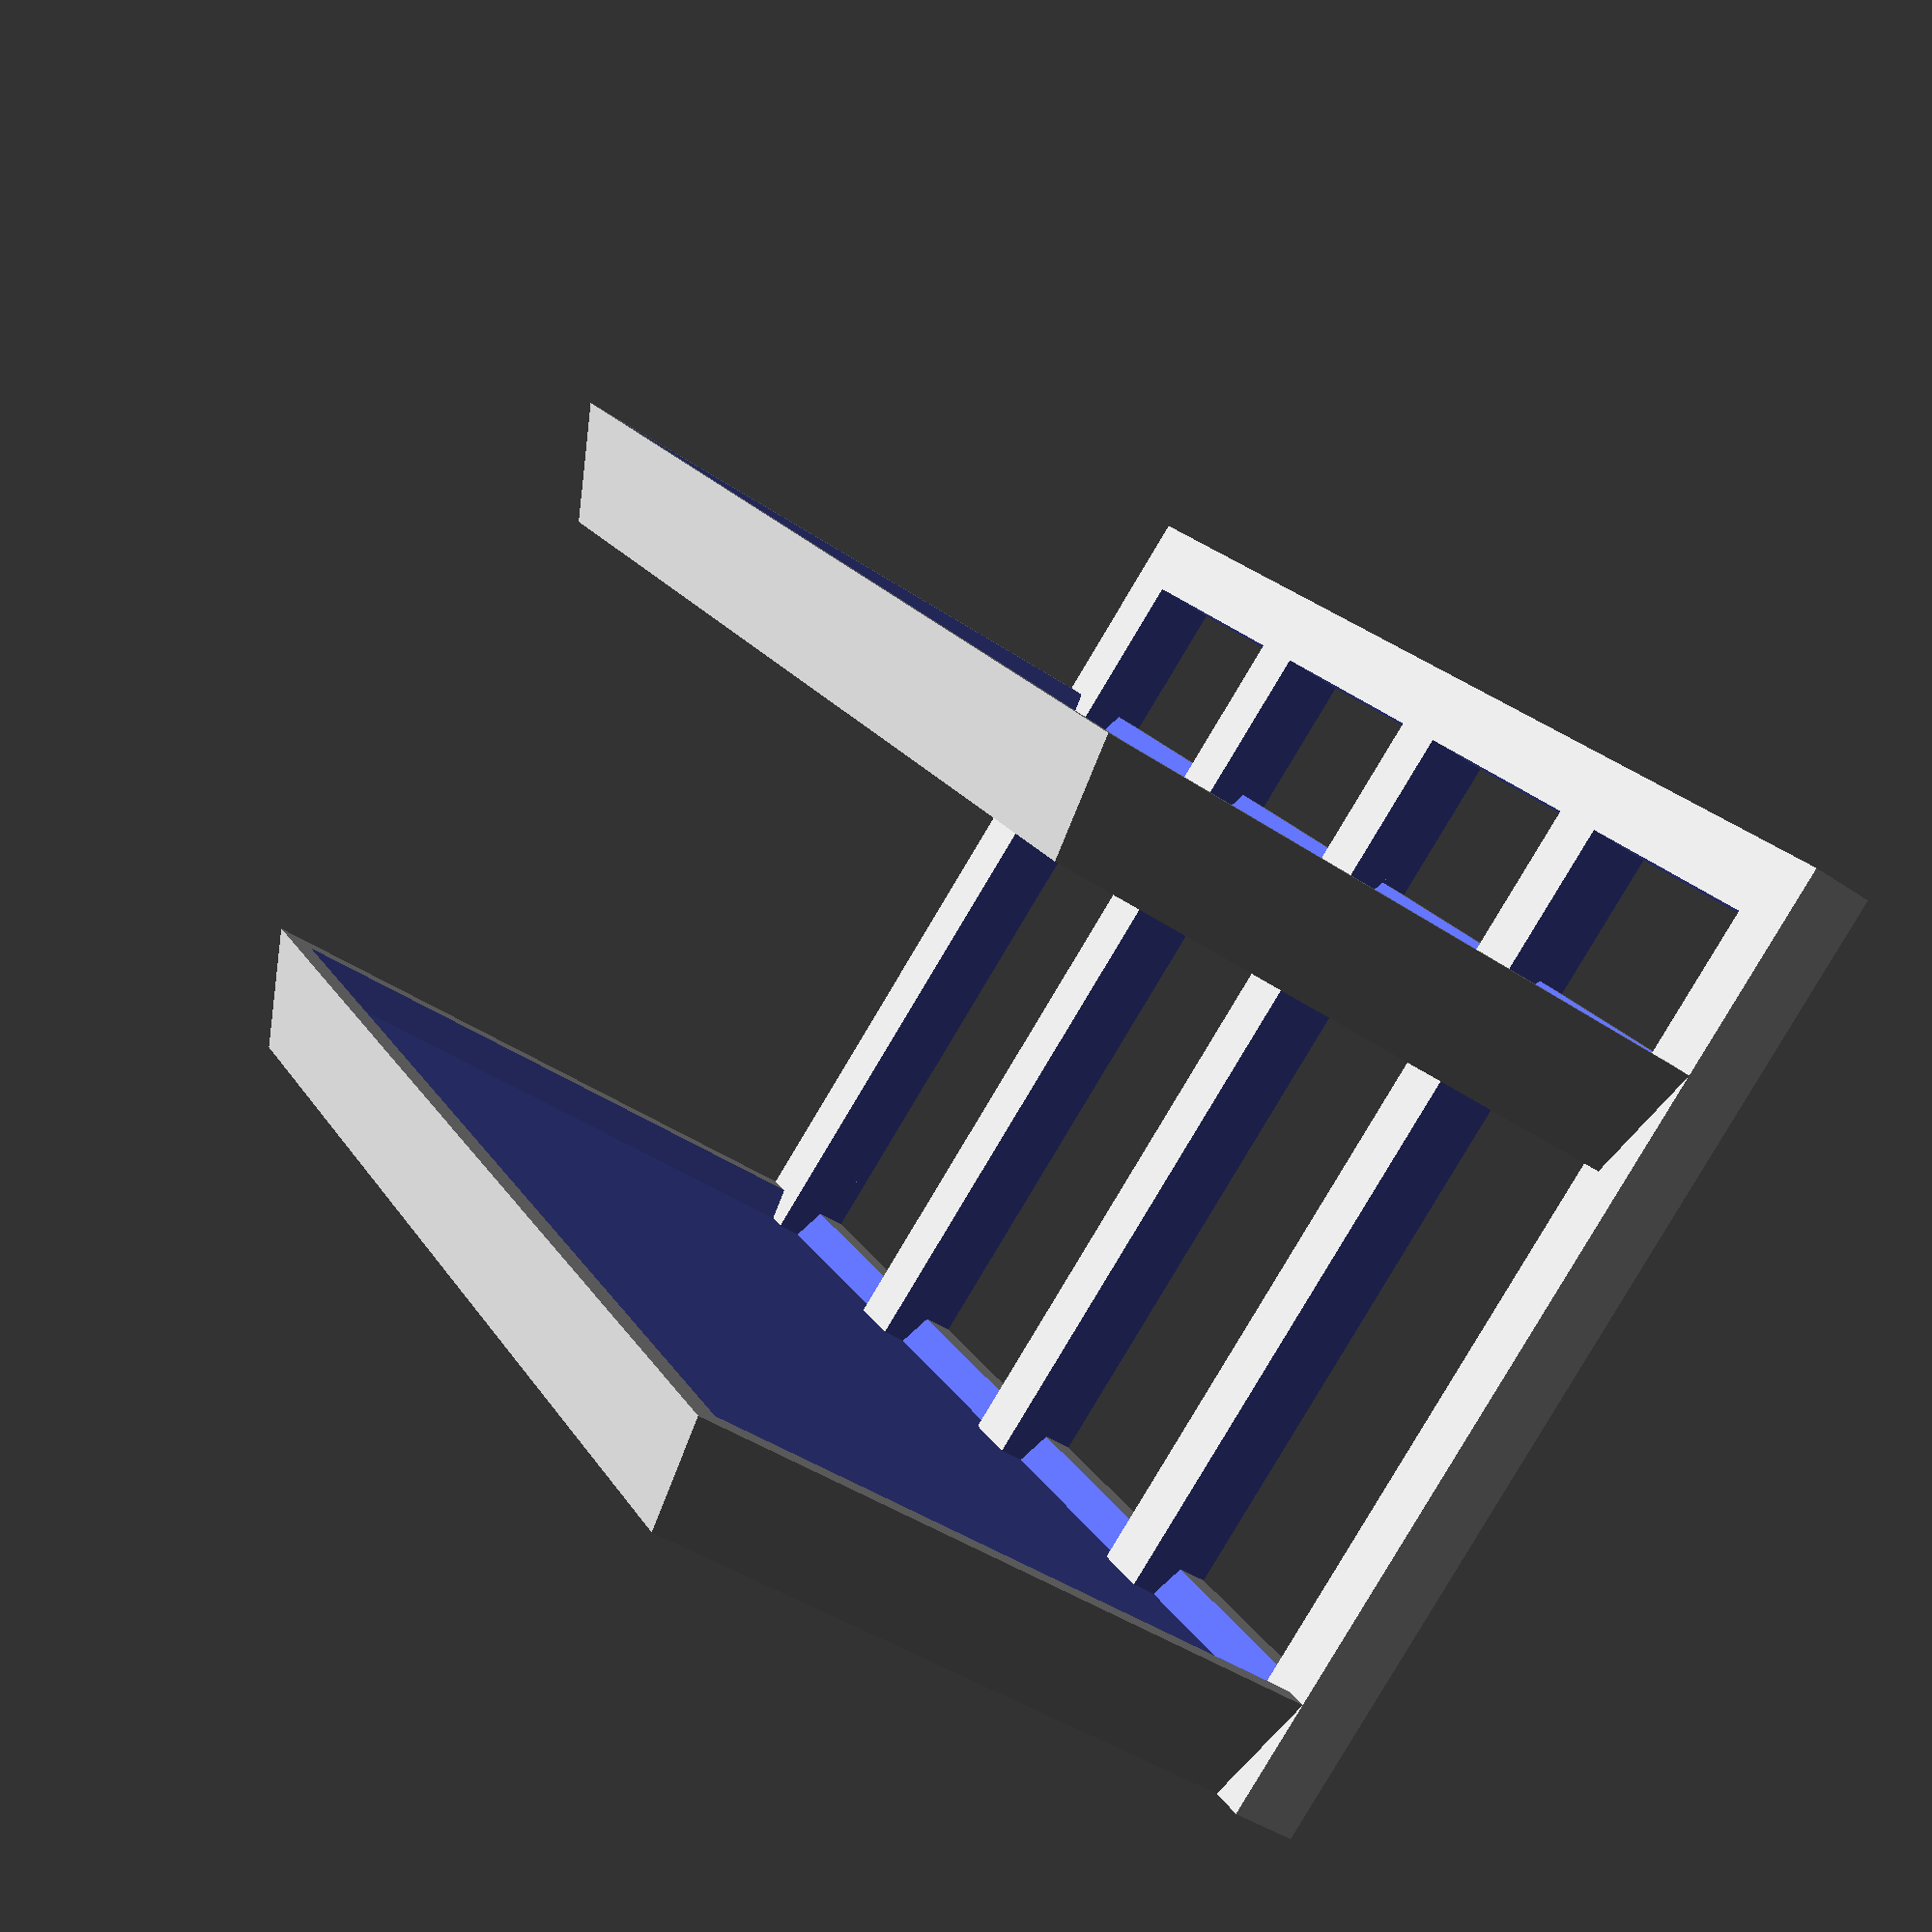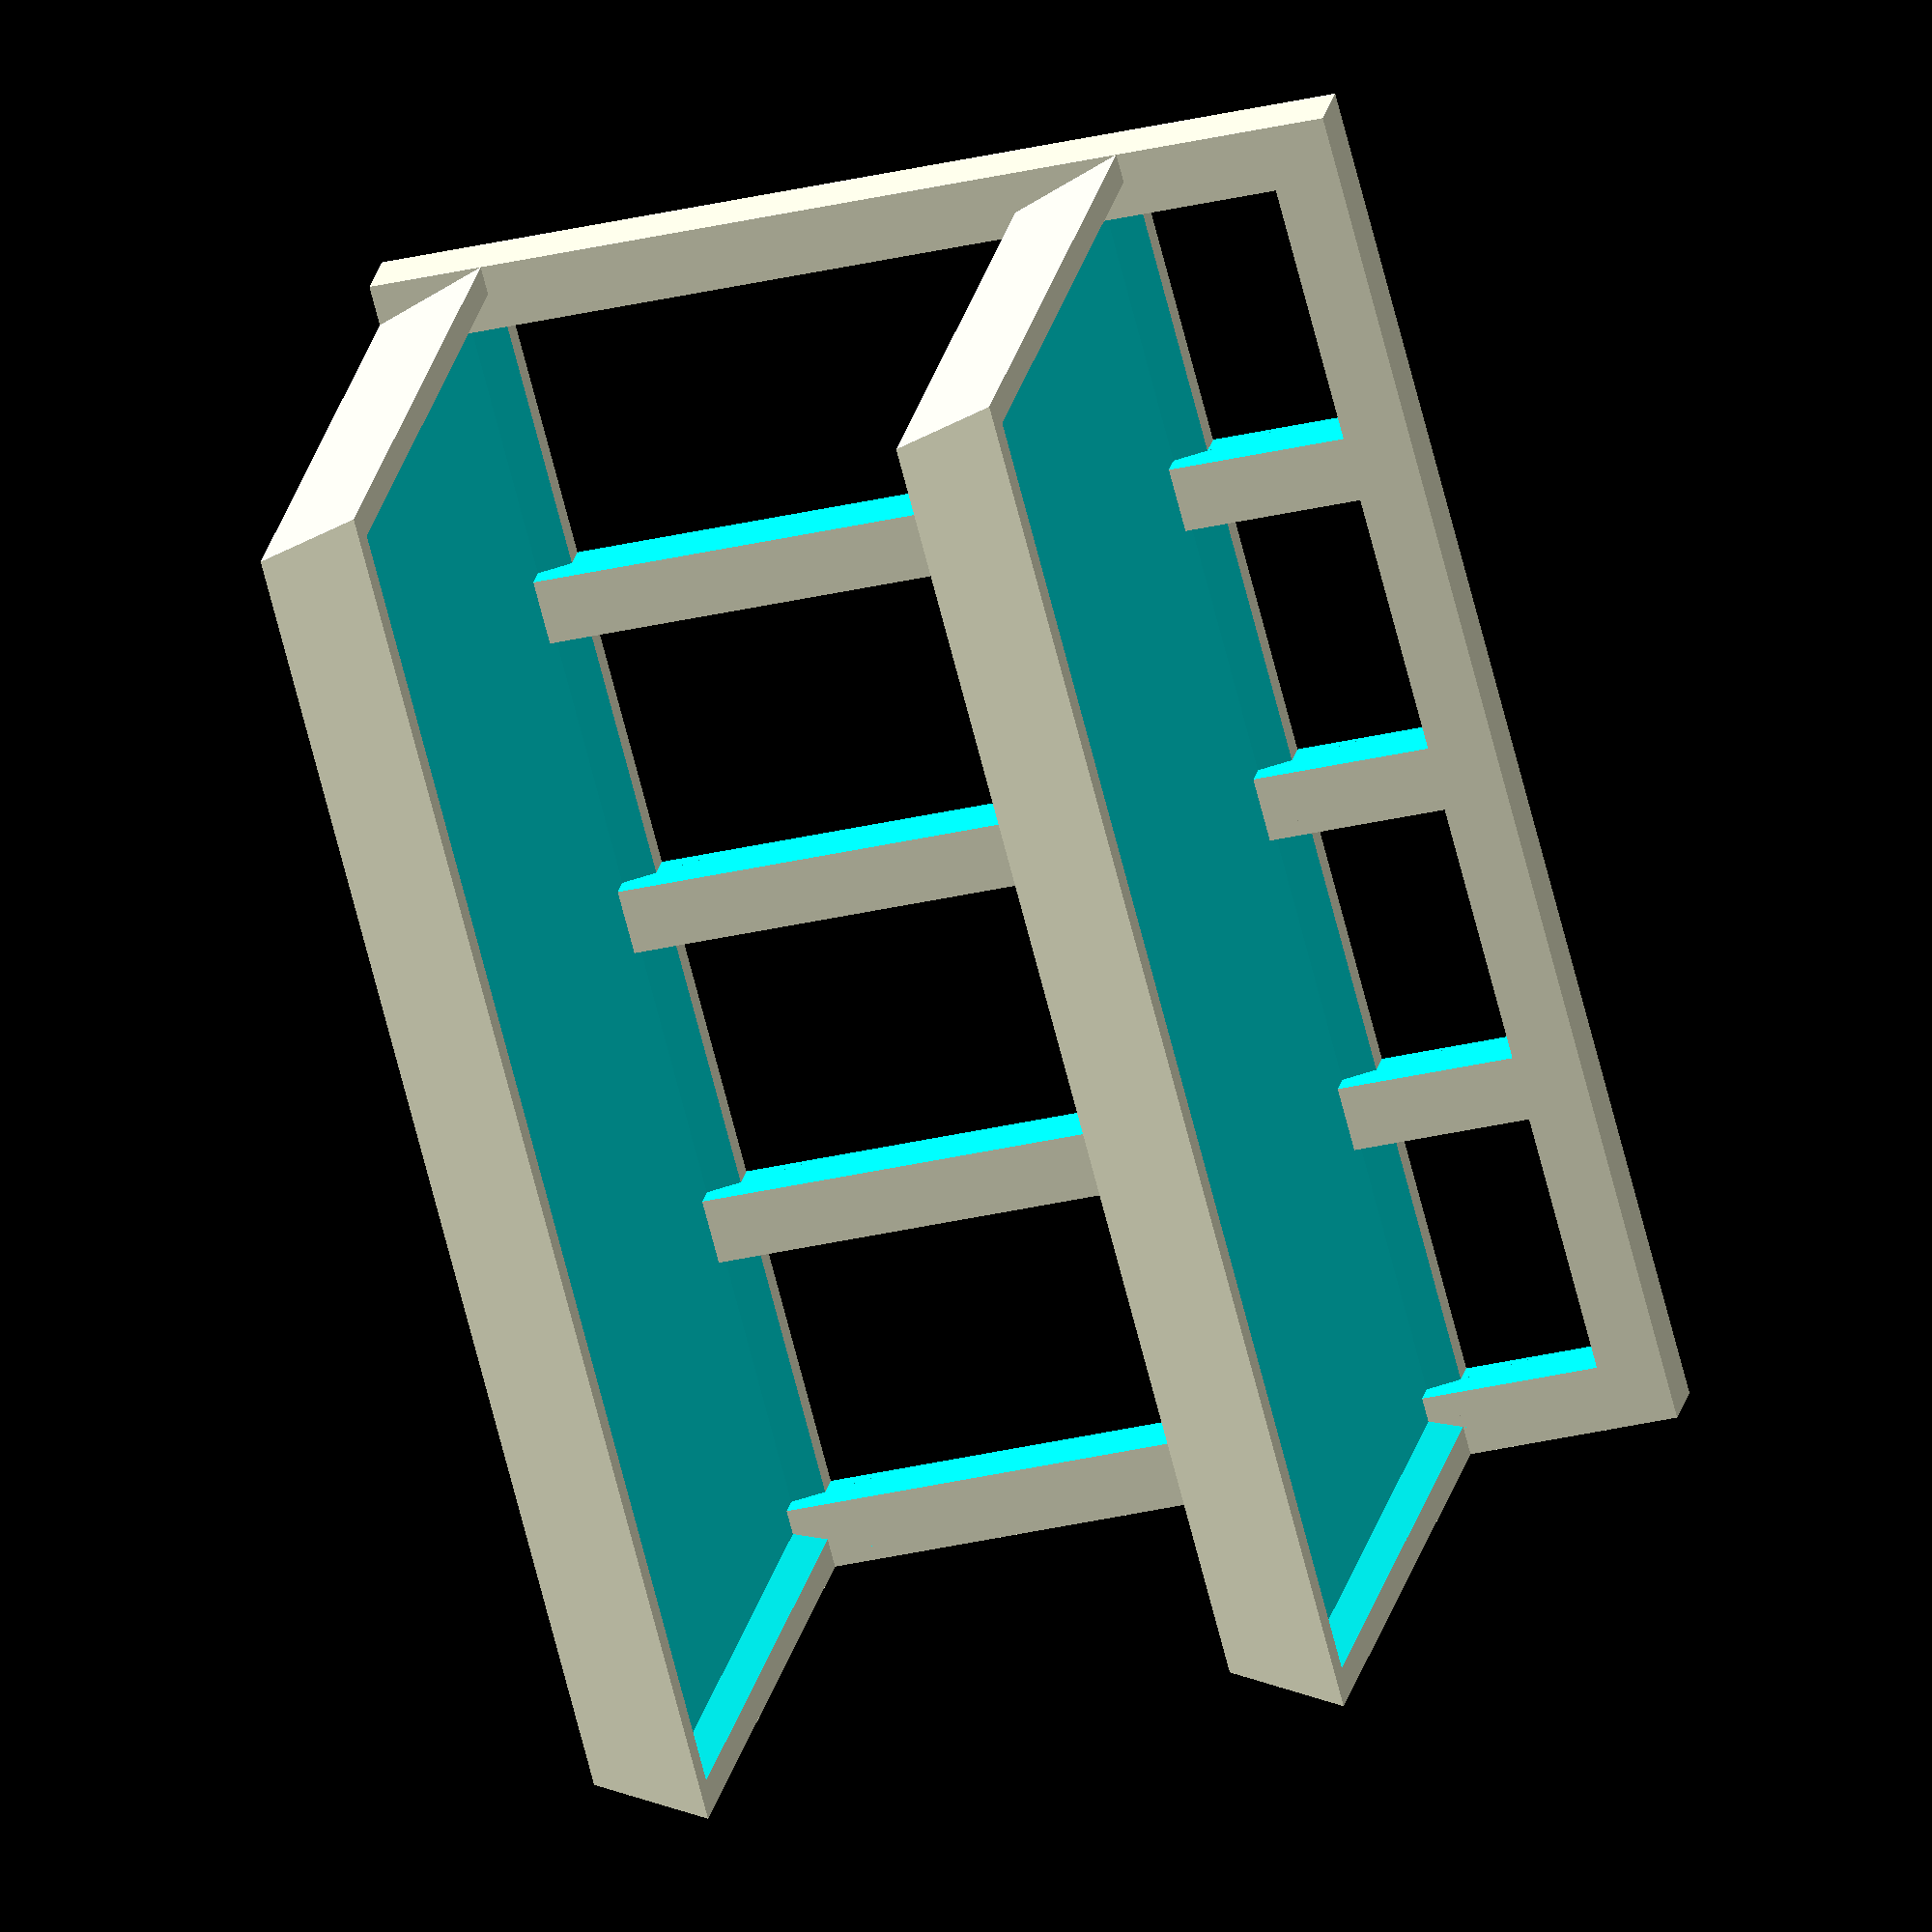
<openscad>

ROWS = 2;
SEP = 40;

SHELF_THICKNESS = 5;
SHELF_LIP = 5;
SHELF_WIDTH = 80;
SHELF_DEPTH = 40;


// Derived properties
SHELF_HEIGHT = SHELF_THICKNESS + 2;


function is_vector(thing) = (
    thing[0] == thing[0] && len(thing) != undef
);

function to_coord(thing) = (
    is_vector(thing) ? thing : [thing, thing]
);


module wedge(height, width, depth) {
    _width = to_coord(width);
    _depth =  to_coord(depth);

    bottom_width = _width[0];
    top_width = _width[1];
    
    bottom_depth = _depth[0];
    top_depth = _depth[1];

    s_w = (top_width / bottom_width);
    s_d = (top_depth / bottom_depth);

    linear_extrude(height = height, center = true, scale=[s_w, s_d]) {
        square(size = [bottom_width, bottom_depth], center = true);
    }
}



module platter(height, width, depth, t) {
    difference() {
        wedge(height = height, width = width, depth = depth);
        
        translate([0, 0, t]) {
            wedge(height = height, width = width, depth = depth);
        }
    }
}

module backing(height, width, depth, holes = 4) {
    hole_pre_width = (width - depth) / holes;
    hole_width = hole_pre_width - depth;

    difference() {
        cube([width, depth, height], center = true);
        translate([-(width - hole_pre_width - depth) / 2, 0, 0]) {

            for(i = [0:holes - 1]) {
                translate([i * hole_pre_width, 0, 0]) {
                    cube([hole_width, depth + 1, height - (depth * 2)], center = true);                
                }
            }
            
        }
    }
}


module shelf(height, width, depth, t, lip, rows, sep) {
    backing_height = ((rows - 0.5) * sep);

    translate([0, -2, (backing_height) / 2]) {
        backing(height = backing_height, width = width + lip, depth = 4);
    }


    platter_width = [width, width + lip];
    platter_depth = [depth, depth + lip];

    translate([0, -(depth + lip) / 2, height / 2]) {
        for(i = [0:rows - 1]) {
            translate([0, 0, i * sep]) {
                platter(height = height, width = platter_width, depth = platter_depth, t = t);
            }
        }
    }

}


shelf(
    height = SHELF_HEIGHT,
    width = SHELF_WIDTH,
    depth = SHELF_DEPTH,
    t = SHELF_THICKNESS,
    lip = SHELF_LIP,
    rows = ROWS,
    sep = SEP
);



</openscad>
<views>
elev=265.3 azim=244.4 roll=210.9 proj=p view=wireframe
elev=212.8 azim=216.6 roll=251.9 proj=o view=solid
</views>
